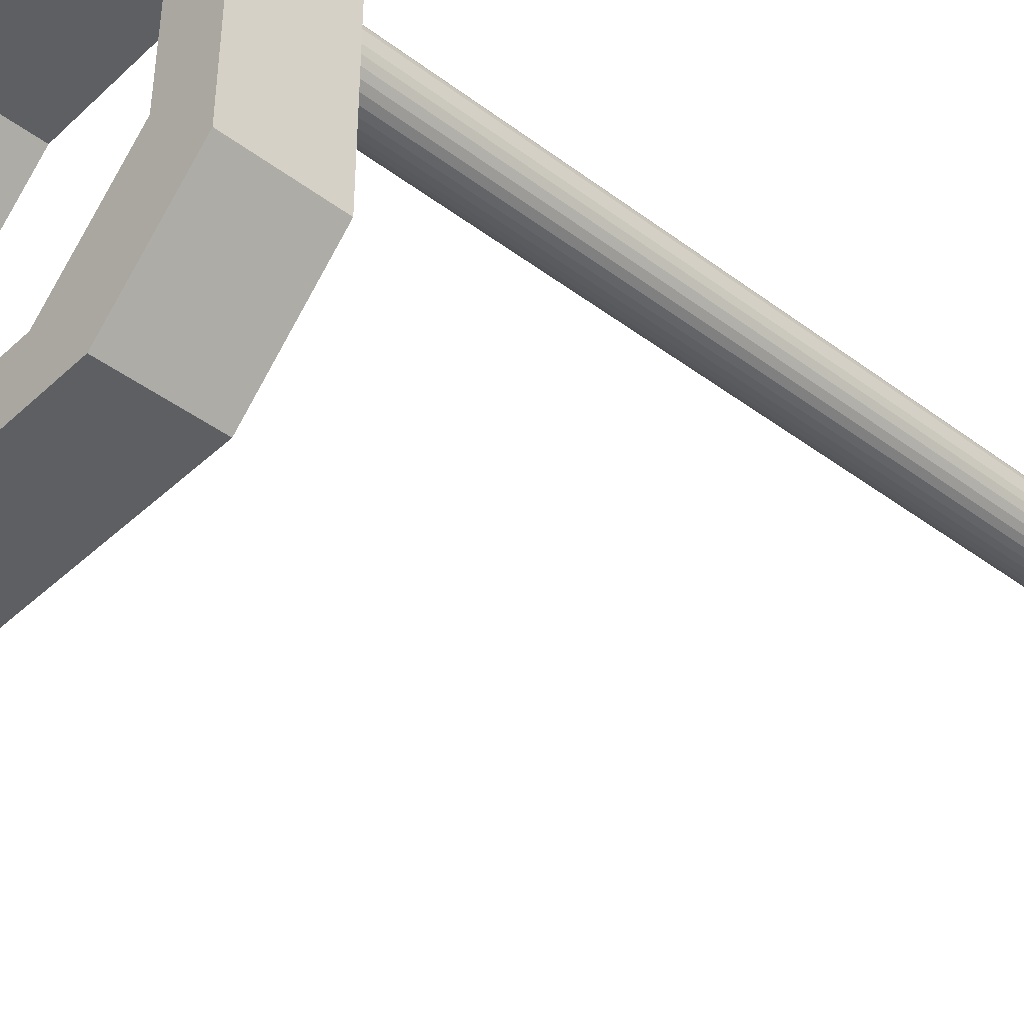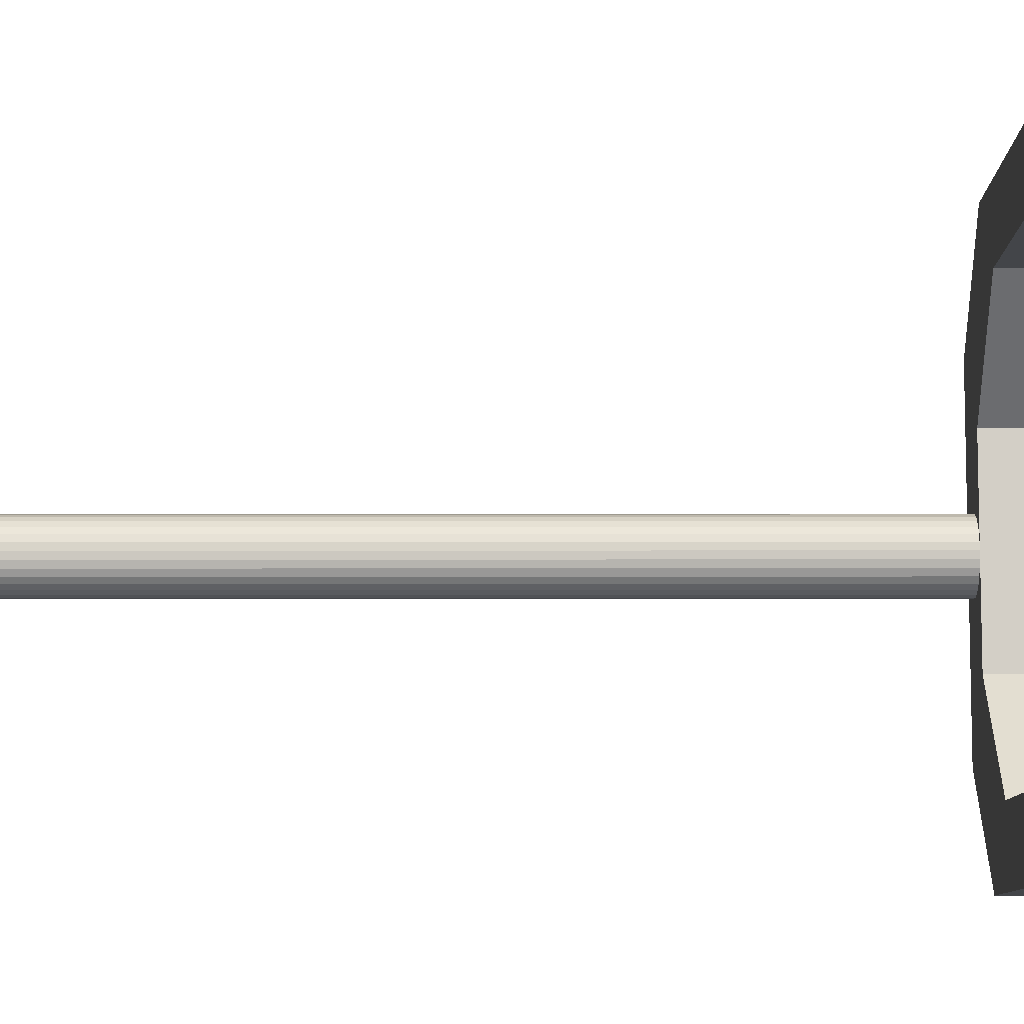
<metadata>
{"format":"obj","ext":"obj","renderer":"f3d","projection":"perspective","resolution":1024,"background":"white","views":[{"elev":-41.9,"azim":-132.0,"up":"+Y"},{"elev":-8.7,"azim":90.2,"up":"+Y"}]}
</metadata>
<code>
v -20.91 20.48 52.5
v 20.43 20.96 52.5
v -20.89 20.5 62.5
v 22.13 -19.26 62.5
v -20.52 -20.88 62.5
v -19.4 -1.31 98.27
v -21.05 -2.93 134.1
v -19.73 -1.893 109.9
v -20.19 -2.394 97.09
v -19.4 -1.31 83.17
v -21.35 3.063 132.1
v -19.73 -1.893 79.09
v 25.56 10.42 57.34
v -20.19 -2.394 113.8
v -23.34 -3.063 133.7
v -18.96 -12.65 62.5
v -19.6 13.11 62.5
v -24.95 -1.893 68.43
v -22 -3.204 132.7
v -21.63 -3.123 136
v -19.4 -1.31 114.6
v -19.4 -1.31 67.14
v -19.12 0 70.05
v -24.95 1.893 136.4
v -24.5 -2.394 136
v -20.19 -2.394 68.52
v -20.81 -15.99 62.5
v -22 3.204 68.24
v -22.78 14.45 62.5
v -22.84 -10.5 62.5
v -22.68 3.204 81.47
v 7.653 25.83 62.5
v -25.56 0 95.85
v -22.68 3.204 126.4
v -23.95 2.79 108.7
v -19.4 1.31 69.16
v -23.95 2.79 126.2
v -25.56 9.041 62.5
v -19.4 -1.31 128.4
v -25.56 -7.87 62.5
v -25.49 0.6697 134.3
v -8.488 25.83 62.5
v -22 3.204 86.47
v -20.62 -20.77 57.48
v -25.49 -0.6697 67.96
v -25.56 0 110.4
v -24.95 -1.893 85.86
v -24.5 2.394 131.2
v 25.56 -4.914 52.5
v -23.95 -2.79 81.81
v -3.997 25.83 52.5
v -19.19 0.6697 75.39
v -22.68 -3.204 106.9
v 1.373 -19.32 52.5
v -1.422 19.32 62.5
v 25.56 -3.372 62.5
v 19.12 -1.279 62.5
v -23.95 2.79 99.69
v -23.95 2.79 115.8
v -23.95 2.79 136.7
v -24.5 2.394 69.44
v -24.5 2.394 81.78
v -24.5 2.394 94.12
v -24.5 2.394 106.5
v -24.5 2.394 119.9
v -24.95 1.893 75.72
v -24.95 1.893 88.25
v -24.95 1.893 100.7
v -24.95 1.893 113.2
v -24.95 1.893 125.1
v -25.28 1.31 69.72
v -25.28 1.31 82.48
v -25.28 1.31 94.79
v -25.28 1.31 107
v 8.598 -25.83 62.5
v -25.28 1.31 119
v 0.05116 25.83 62.5
v -25.49 0.6697 76.85
v -25.49 0.6697 89.26
v -25.49 0.6697 100.9
v -25.49 0.6697 113.4
v -25.49 0.6697 124.2
v -25.56 0 71.86
v -25.56 0 83.84
v -25.56 0 105.4
v -25.56 0 119.3
v -25.56 0 136.9
v -25.49 -0.6697 78.69
v -25.49 -0.6697 90.86
v -19.53 -21.86 52.5
v -25.49 -0.6697 103.9
v 20.92 -20.47 52.5
v -25.49 -0.6697 116.9
v -20.19 -2.394 82.43
v -20.19 2.394 142.5
v -19.19 -0.6697 78.15
v -20.73 2.79 142.5
v -19.4 1.31 124.4
v -21.35 3.063 142.5
v -22.68 3.204 136.8
v -19.73 1.893 62.5
v -14.04 -14.4 62.5
v -22 3.204 142.5
v -23.34 3.063 81.76
v -19.4 1.31 62.5
v 15.25 -13.18 52.5
v -22.68 3.204 142.5
v -23.34 3.063 94.64
v -19.19 0.6697 62.5
v -25.28 -1.31 123.8
v 5.155 -25.83 52.5
v 14.08 -14.36 62.5
v -23.34 3.063 142.5
v -23.34 3.063 105.2
v -19.12 0 62.5
v -25.28 -1.31 136
v 8.245 25.83 52.5
v -15.68 12.76 52.5
v -23.95 2.79 142.5
v -24.95 -1.893 78.36
v -25.56 4.605 52.5
v 14.61 13.83 62.5
v -24.5 2.394 142.5
v -24.95 -1.893 93.73
v 25.56 3.947 52.5
v 15.63 12.81 52.5
v -24.95 1.893 142.5
v -24.95 -1.893 105.6
v 25.56 5.283 62.5
v -14.33 -14.11 52.5
v -25.28 1.31 142.5
v -24.95 -1.893 117.8
v -13.92 14.52 62.5
v -25.49 0.6697 142.5
v -24.95 -1.893 130.1
v 18.8 22.59 62.5
v -25.56 0 142.5
v -24.5 -2.394 81.99
v -22 3.204 99.99
v -25.49 -0.6697 142.5
v -24.5 -2.394 89.11
v 15.65 19.47 52.5
v -25.28 -1.31 142.5
v -19.73 1.893 128
v -23.34 -3.063 125.2
v -20.19 2.394 62.5
v -22.68 3.204 115.4
v -19.12 0 142.5
v -19.19 -0.6697 134.1
v -23.34 -3.063 112.9
v -20.73 2.79 62.5
v -22.68 3.204 101.7
v -19.19 -0.6697 142.5
v -21.35 -3.063 69.49
v -23.34 -3.063 100.6
v -19.4 -1.31 142.5
v -19.73 -1.893 142.5
v -23.34 -3.063 75.51
v -20.19 -2.394 142.5
v -23.95 -2.79 130.1
v -20.73 -2.79 142.5
v -19.73 -1.893 131.9
v -23.95 -2.79 118.5
v -21.35 -3.063 142.5
v -23.95 -2.79 106.5
v 18.04 16.61 62.5
v -22 -3.204 142.5
v -23.95 -2.79 94.46
v 16.58 -18.8 52.5
v -22.68 -3.204 142.5
v -23.95 -2.79 68.99
v -15.15 19.43 52.5
v -23.34 -3.063 142.5
v -24.5 -2.394 124.1
v 16.28 -18.3 62.5
v -23.95 -2.79 142.5
v -24.5 -2.394 112.2
v -14.78 20.04 62.5
v -24.5 -2.394 142.5
v -24.5 -2.394 100.2
v -15.73 -19.01 62.5
v -24.95 -1.893 142.5
v -24.5 -2.394 74.17
v -22.68 3.204 89.94
v -21.35 3.063 62.5
v -25.28 -1.31 73.43
v -22.68 3.204 73.41
v -22 3.204 62.5
v -25.28 1.31 130.2
v -22 3.204 132
v -22.68 3.204 62.5
v 14.14 -14.3 57.47
v -22 3.204 120.5
v -23.34 3.063 62.5
v 18.56 -22.83 57.73
v -22 3.204 109.5
v -23.95 2.79 62.5
v -14.1 -14.34 57.48
v -22 3.204 95.55
v -24.5 2.394 62.5
v -22 3.204 76.82
v -24.95 1.893 62.5
v -21.35 3.063 124.6
v -25.28 1.31 62.5
v -21.35 3.063 115
v -25.49 0.6697 62.5
v -21.35 3.063 104.2
v -25.56 0 62.5
v -21.35 3.063 91.98
v -25.49 -0.6697 62.5
v -21.35 3.063 81.01
v -25.28 -1.31 62.5
v -20.73 2.79 136.5
v -24.95 -1.893 62.5
v -19.73 1.893 142.5
v -20.73 2.79 119.7
v -24.5 -2.394 62.5
v -19.4 1.31 142.5
v -20.73 2.79 98.18
v -23.95 -2.79 62.5
v -20.73 -2.79 137.9
v -19.19 0.6697 142.5
v -20.73 2.79 86.54
v -23.34 -3.063 62.5
v -20.73 2.79 74.97
v -22.68 -3.204 62.5
v -20.19 2.394 130.5
v -22 -3.204 62.5
v -20.19 2.394 115.6
v -21.35 -3.063 62.5
v -20.19 2.394 104.1
v -20.73 -2.79 62.5
v -25.28 -1.31 111
v 19.12 -0.5024 52.5
v -20.19 -2.394 62.5
v -20.19 2.394 80.76
v -23.95 2.79 75.4
v -25.28 -1.31 98.15
v -23.34 3.063 121.2
v -25.28 -1.31 84.87
v -23.34 3.063 112.2
v -25.49 -0.6697 130.6
v -19.12 0.677 52.5
v -19.73 -1.893 62.5
v -20.19 2.394 69.1
v -20.19 2.394 92.45
v -19.4 -1.31 62.5
v -19.73 1.893 121.3
v -13.26 15.18 57.78
v -19.19 -0.6697 62.5
v -19.73 1.893 110
v 21.4 19.99 57.25
v -19.12 0 129.2
v -19.73 1.893 98.43
v -20.53 20.86 57.5
v -19.12 0 116.8
v -19.73 1.893 86.71
v 12.15 16.29 57.32
v -19.12 0 104.8
v -19.73 1.893 74.9
v -23.34 3.063 131.6
v -19.12 0 93.12
v -19.4 1.31 131.4
v -3.957 -25.83 52.5
v -19.12 0 81.82
v -19.4 1.31 116
v -23.34 3.063 68.85
v -19.19 -0.6697 123.3
v -19.4 1.31 104.5
v -25.56 0 127.1
v -19.19 -0.6697 110.5
v -19.4 1.31 92.75
v -19.04 -15.47 52.5
v -19.19 -0.6697 99.08
v -19.4 1.31 81.01
v -19.19 -0.6697 87.5
v -19.19 0.6697 136
v -19.19 -0.6697 71.02
v -19.19 0.6697 122.7
v -19.4 -1.31 137.5
v -19.19 0.6697 110.6
v -19.4 -1.31 121
v -19.19 0.6697 98.79
v -19.4 -1.31 105.4
v -19.19 0.6697 87.15
v -19.4 -1.31 91.78
v -19.12 9.32 62.5
v -19.4 -1.31 74.88
v -9.12 19.32 62.5
v -19.73 -1.893 125
v 9.12 19.32 62.5
v -19.73 -1.893 117.7
v 19.12 9.32 62.5
v -19.73 -1.893 101.9
v 19.12 -9.32 62.5
v -19.73 -1.893 87.01
v 9.12 -19.32 62.5
v -19.73 -1.893 71.39
v -9.12 -19.32 62.5
v -20.19 -2.394 132.9
v -19.12 -9.32 62.5
v -20.19 -2.394 121.4
v -25.56 -15.83 62.5
v -20.19 -2.394 106.6
v -15.56 -25.83 62.5
v -20.19 -2.394 90.92
v 15.56 -25.83 62.5
v -20.19 -2.394 75.31
v 25.56 -15.83 62.5
v -20.73 -2.79 125.7
v 25.56 15.83 62.5
v -20.73 -2.79 113.2
v 15.56 25.83 62.5
v -20.73 -2.79 101.2
v -15.56 25.83 62.5
v -20.73 -2.79 87.69
v -25.56 15.83 62.5
v -20.73 -2.79 75.63
v -19.12 -9.32 52.5
v -25.56 -2.731 56.92
v -21.35 -3.063 129.6
v -19.12 9.32 52.5
v 0.8867 19.32 52.5
v -21.35 -3.063 119.1
v -9.12 -19.32 52.5
v -1.95 -19.32 62.5
v -21.35 -3.063 107
v 9.12 -19.32 52.5
v -20.73 2.79 126.4
v -21.35 -3.063 94.44
v 19.12 -9.32 52.5
v -0.4597 -25.83 62.5
v -21.35 -3.063 81.81
v 19.12 9.32 52.5
v -25.56 -8.102 52.5
v -22 -3.204 125
v 9.12 19.32 52.5
v -20.73 2.79 109.7
v -22 -3.204 113.1
v -9.12 19.32 52.5
v -22 -3.204 100.7
v 15.56 25.83 52.5
v -22 -3.204 88.13
v -15.56 25.83 52.5
v -22 -3.204 75.58
v 25.56 15.83 52.5
v -22.68 -3.204 132.5
v 25.56 -15.83 52.5
v -19.73 1.893 136.1
v -22.68 -3.204 119.3
v 15.56 -25.83 52.5
v -22.68 -3.204 94.38
v -15.56 -25.83 52.5
v -22.68 -3.204 81.87
v -25.56 -15.83 52.5
v -22.68 -3.204 69.48
v -25.56 15.83 52.5
v -23.95 2.79 87.94
v 25.56 -9.898 57.7
v -23.34 -3.063 88.12
v -8.776 -25.83 57.88
v -19.73 -1.893 94.52
v 4.723 25.83 57.66
v 19.12 4.196 57.59
v 0.0482 19.32 57.51
v -4.632 -19.32 57.09
v -21.35 3.063 69.78
f 262 276 265
f 263 279 98
f 112 192 297
f 297 192 328
f 118 172 340
f 125 334 346
f 258 126 122
f 319 198 130
f 313 136 342
f 357 1 118
f 317 255 357
f 342 252 2
f 3 255 317
f 317 29 3
f 309 4 348
f 175 4 295
f 305 5 44
f 299 181 305
f 284 294 6
f 294 362 6
f 306 362 9
f 161 221 159
f 324 310 321
f 304 9 294
f 7 221 164
f 210 45 208
f 186 45 212
f 124 47 141
f 286 296 10
f 11 190 99
f 280 39 149
f 335 319 273
f 56 125 129
f 311 13 346
f 290 302 292
f 301 16 102
f 185 17 188
f 146 287 151
f 166 136 291
f 20 19 321
f 349 263 144
f 336 321 19
f 21 282 292
f 278 22 250
f 115 23 250
f 179 25 176
f 135 25 182
f 215 349 95
f 181 27 5
f 30 303 27
f 29 38 17
f 206 204 38
f 5 27 303
f 214 40 217
f 263 349 218
f 77 32 363
f 32 77 291
f 85 33 91
f 79 33 80
f 162 280 157
f 157 300 162
f 114 35 241
f 52 109 36
f 105 101 36
f 40 208 320
f 206 38 208
f 187 28 191
f 320 335 40
f 208 40 210
f 315 42 344
f 199 43 184
f 304 8 14
f 318 154 232
f 268 253 149
f 95 349 227
f 98 144 263
f 2 346 142
f 178 17 133
f 307 4 175
f 172 118 1
f 169 106 348
f 129 311 293
f 136 166 311
f 167 19 20
f 130 325 273
f 87 270 242
f 194 267 191
f 111 328 351
f 111 332 264
f 107 100 113
f 282 21 268
f 122 126 293
f 252 342 136
f 311 252 136
f 325 198 299
f 92 195 351
f 296 12 10
f 112 295 192
f 308 12 94
f 106 192 331
f 355 90 44
f 305 44 353
f 195 92 4
f 86 81 46
f 168 141 50
f 285 265 52
f 70 189 24
f 88 45 186
f 120 186 18
f 120 18 183
f 220 171 217
f 350 53 339
f 326 299 305
f 274 259 271
f 163 177 165
f 225 151 367
f 180 177 128
f 110 233 132
f 110 93 233
f 85 91 46
f 247 22 244
f 207 196 205
f 158 224 356
f 271 256 268
f 219 246 223
f 65 48 37
f 291 337 258
f 257 254 272
f 281 283 269
f 209 223 211
f 306 316 94
f 281 259 283
f 267 104 187
f 256 271 259
f 222 277 218
f 271 268 21
f 210 40 212
f 194 197 267
f 147 196 152
f 290 292 282
f 300 310 302
f 112 297 175
f 315 3 178
f 327 330 314
f 7 321 310
f 262 283 259
f 245 225 236
f 134 131 41
f 257 246 254
f 292 8 21
f 299 366 325
f 14 312 304
f 312 327 314
f 308 94 318
f 312 310 324
f 254 231 251
f 321 336 324
f 343 330 341
f 156 157 280
f 211 225 367
f 180 165 177
f 290 162 302
f 65 70 48
f 159 300 157
f 28 201 367
f 244 235 301
f 161 164 221
f 65 59 64
f 239 261 34
f 35 58 64
f 334 293 126
f 294 9 362
f 280 162 39
f 170 347 167
f 193 190 203
f 145 347 15
f 174 160 25
f 174 25 135
f 263 218 277
f 48 123 60
f 129 125 13
f 220 30 224
f 231 254 246
f 231 338 229
f 127 123 24
f 135 110 132
f 93 242 270
f 137 87 140
f 127 24 131
f 91 93 46
f 214 18 212
f 60 37 48
f 137 134 87
f 66 61 202
f 188 191 28
f 68 67 73
f 131 189 41
f 203 11 329
f 106 331 348
f 142 346 126
f 176 160 173
f 306 94 296
f 282 39 290
f 227 213 95
f 78 71 206
f 119 60 123
f 148 218 95
f 272 275 257
f 118 340 249
f 253 277 148
f 186 212 18
f 144 227 349
f 107 103 100
f 339 324 336
f 344 255 315
f 297 54 326
f 230 232 154
f 201 31 43
f 352 341 53
f 336 350 339
f 79 72 78
f 224 30 226
f 179 182 25
f 305 353 361
f 90 355 273
f 362 306 296
f 287 146 101
f 222 148 277
f 210 212 45
f 364 234 57
f 97 213 99
f 163 145 160
f 146 151 245
f 141 180 124
f 76 82 189
f 253 148 149
f 191 17 38
f 204 206 71
f 83 84 78
f 215 218 349
f 46 81 85
f 286 6 362
f 58 35 114
f 104 267 237
f 306 9 316
f 348 92 169
f 86 46 93
f 261 113 100
f 171 50 183
f 284 6 274
f 37 239 59
f 348 4 92
f 314 304 312
f 350 336 347
f 138 50 141
f 49 348 331
f 324 339 327
f 307 351 195
f 75 307 297
f 135 182 116
f 266 248 98
f 223 236 225
f 211 43 209
f 242 116 140
f 88 83 45
f 272 285 275
f 5 305 181
f 53 155 352
f 235 244 26
f 56 129 57
f 132 128 177
f 132 233 128
f 170 167 176
f 37 59 65
f 63 358 62
f 193 34 190
f 78 206 83
f 309 295 4
f 158 171 224
f 114 108 58
f 107 119 97
f 119 113 60
f 328 106 169
f 284 21 8
f 155 150 165
f 138 141 47
f 194 191 38
f 82 41 189
f 54 325 366
f 60 261 37
f 170 173 347
f 200 61 197
f 334 125 234
f 216 329 229
f 153 280 149
f 49 234 125
f 187 191 267
f 156 280 153
f 265 23 52
f 115 109 23
f 278 250 23
f 80 85 81
f 289 55 42
f 277 253 279
f 247 250 22
f 47 124 240
f 270 82 86
f 302 312 14
f 85 80 33
f 90 353 44
f 136 313 291
f 31 201 187
f 81 86 82
f 134 137 182
f 298 244 22
f 166 293 311
f 288 298 22
f 11 99 213
f 26 298 308
f 308 318 26
f 295 112 175
f 188 17 191
f 288 22 278
f 256 279 253
f 366 326 54
f 40 303 30
f 100 190 34
f 275 36 260
f 197 194 38
f 185 188 367
f 333 345 154
f 294 284 8
f 345 228 154
f 277 279 263
f 345 356 228
f 106 328 192
f 114 152 108
f 184 152 199
f 32 313 363
f 207 209 139
f 133 287 249
f 207 219 209
f 241 147 114
f 316 333 318
f 193 196 147
f 216 229 338
f 81 74 80
f 253 268 256
f 64 58 63
f 28 187 201
f 149 39 268
f 181 102 16
f 61 62 237
f 162 290 39
f 30 220 40
f 328 111 54
f 300 302 162
f 226 228 356
f 351 75 111
f 261 60 113
f 139 199 152
f 326 332 297
f 199 139 209
f 223 209 219
f 236 223 246
f 288 96 10
f 260 236 257
f 269 272 254
f 269 283 272
f 230 154 228
f 284 271 21
f 181 16 27
f 43 211 201
f 301 235 232
f 292 14 8
f 59 241 35
f 226 30 16
f 55 291 77
f 312 302 310
f 183 217 171
f 241 59 239
f 279 256 281
f 214 217 18
f 281 266 279
f 1 255 344
f 229 227 248
f 286 10 276
f 66 202 71
f 200 202 61
f 102 181 299
f 237 197 61
f 227 229 329
f 31 187 104
f 222 218 148
f 350 150 53
f 16 301 226
f 342 117 313
f 340 51 323
f 76 69 74
f 225 245 151
f 103 99 190
f 288 10 12
f 221 7 310
f 260 101 245
f 287 109 115
f 278 23 96
f 105 36 109
f 260 36 101
f 67 66 72
f 251 269 254
f 19 347 336
f 354 343 352
f 324 327 312
f 120 47 240
f 175 297 307
f 352 360 354
f 259 281 256
f 150 145 163
f 155 168 360
f 160 174 163
f 165 180 168
f 177 174 132
f 298 26 244
f 146 245 101
f 128 124 180
f 152 114 147
f 116 110 135
f 128 238 124
f 116 242 110
f 89 238 91
f 323 337 365
f 242 140 87
f 353 90 325
f 82 270 41
f 84 89 33
f 1 344 172
f 171 158 50
f 161 159 134
f 160 176 25
f 82 76 81
f 72 79 73
f 289 133 249
f 320 208 121
f 70 69 76
f 183 138 120
f 157 156 159
f 318 232 26
f 73 67 72
f 14 292 302
f 204 202 38
f 337 142 126
f 64 69 65
f 52 23 109
f 62 67 63
f 241 239 147
f 343 354 345
f 190 100 103
f 321 7 164
f 205 193 203
f 102 198 301
f 205 203 216
f 275 52 36
f 269 251 266
f 339 53 341
f 115 250 301
f 74 68 73
f 150 350 145
f 88 240 89
f 317 38 29
f 177 163 174
f 91 233 93
f 340 365 289
f 135 132 174
f 93 110 242
f 86 93 270
f 204 71 202
f 74 81 76
f 70 65 69
f 202 200 38
f 5 303 44
f 117 342 142
f 35 64 59
f 34 147 239
f 34 193 147
f 311 346 252
f 117 323 51
f 329 216 203
f 231 229 251
f 304 314 9
f 282 268 39
f 122 291 258
f 287 133 17
f 58 358 63
f 68 63 67
f 179 134 182
f 80 73 79
f 73 80 74
f 42 315 178
f 363 51 77
f 84 33 79
f 167 20 164
f 121 243 335
f 89 91 33
f 233 91 238
f 233 238 128
f 141 168 180
f 165 168 155
f 155 360 352
f 154 318 333
f 341 352 343
f 327 341 330
f 295 57 331
f 314 330 316
f 237 267 197
f 314 316 9
f 296 286 362
f 6 286 274
f 274 286 276
f 207 205 338
f 236 260 245
f 164 161 167
f 283 262 285
f 130 198 325
f 265 285 262
f 208 83 206
f 143 116 182
f 334 364 293
f 52 275 285
f 133 289 178
f 341 327 339
f 260 257 275
f 153 149 148
f 225 211 223
f 310 300 221
f 69 64 68
f 184 43 31
f 48 24 123
f 230 228 301
f 31 104 184
f 108 104 358
f 358 104 237
f 358 237 62
f 67 62 66
f 196 207 139
f 189 131 24
f 61 66 62
f 72 66 71
f 71 78 72
f 79 78 84
f 240 88 186
f 89 84 88
f 83 88 84
f 238 89 240
f 115 243 287
f 238 240 124
f 87 41 270
f 301 319 115
f 185 151 17
f 120 138 47
f 172 344 340
f 287 105 109
f 360 50 158
f 264 361 353
f 330 333 316
f 143 140 116
f 316 318 94
f 322 118 287
f 296 94 12
f 12 308 298
f 219 207 338
f 298 288 12
f 344 42 51
f 193 205 196
f 276 10 96
f 278 96 288
f 96 265 276
f 199 209 43
f 265 96 23
f 153 123 159
f 127 159 123
f 300 159 221
f 63 68 64
f 215 95 218
f 69 68 74
f 161 134 176
f 126 346 334
f 1 357 255
f 348 359 309
f 138 183 50
f 140 143 137
f 179 176 134
f 28 367 188
f 11 203 190
f 360 158 354
f 131 134 127
f 355 303 335
f 356 345 354
f 173 170 176
f 330 343 333
f 161 176 167
f 153 148 123
f 283 285 272
f 127 134 159
f 319 301 198
f 76 189 70
f 95 119 148
f 196 139 152
f 119 123 148
f 338 231 219
f 246 257 236
f 156 153 159
f 103 107 97
f 95 97 119
f 113 119 107
f 99 103 97
f 182 137 143
f 77 42 55
f 29 17 3
f 100 34 261
f 17 178 3
f 200 197 38
f 144 98 248
f 337 323 117
f 50 360 168
f 271 284 274
f 122 166 291
f 357 322 121
f 98 279 266
f 228 226 301
f 248 251 229
f 301 250 247
f 108 184 104
f 301 247 244
f 234 364 334
f 184 108 152
f 332 326 305
f 217 40 220
f 329 213 227
f 212 40 214
f 17 151 287
f 235 26 232
f 303 40 335
f 259 274 262
f 322 287 243
f 276 262 274
f 243 115 319
f 345 333 343
f 102 299 198
f 83 208 45
f 328 54 297
f 331 192 295
f 101 105 287
f 57 295 56
f 126 258 337
f 55 289 365
f 323 365 340
f 249 287 118
f 42 77 51
f 19 167 347
f 353 325 264
f 226 356 224
f 2 252 346
f 307 195 4
f 332 111 75
f 355 44 303
f 240 186 120
f 15 160 145
f 264 54 111
f 70 24 48
f 121 38 357
f 293 166 122
f 2 142 342
f 317 357 38
f 3 315 255
f 243 121 322
f 130 273 319
f 185 367 151
f 322 357 118
f 183 18 217
f 239 37 261
f 144 248 227
f 337 117 142
f 273 325 90
f 266 281 269
f 347 145 350
f 234 49 331
f 42 178 289
f 248 266 251
f 27 16 30
f 92 351 169
f 58 108 358
f 49 359 348
f 356 354 158
f 332 305 361
f 51 363 117
f 173 160 15
f 321 164 20
f 32 291 313
f 15 347 173
f 346 13 125
f 311 129 13
f 301 232 230
f 38 121 208
f 313 117 363
f 220 224 171
f 211 367 201
f 169 351 328
f 56 309 359
f 75 297 332
f 359 49 56
f 309 56 295
f 307 75 351
f 57 293 364
f 291 365 337
f 335 320 121
f 293 57 129
f 289 249 340
f 331 57 234
f 319 335 243
f 326 366 299
f 231 246 219
f 49 125 56
f 41 87 134
f 54 264 325
f 55 365 291
f 8 304 294
f 51 340 344
f 97 95 213
f 213 329 11
f 361 264 332
f 355 335 273
f 216 338 205
f 163 165 150
f 155 53 150

</code>
